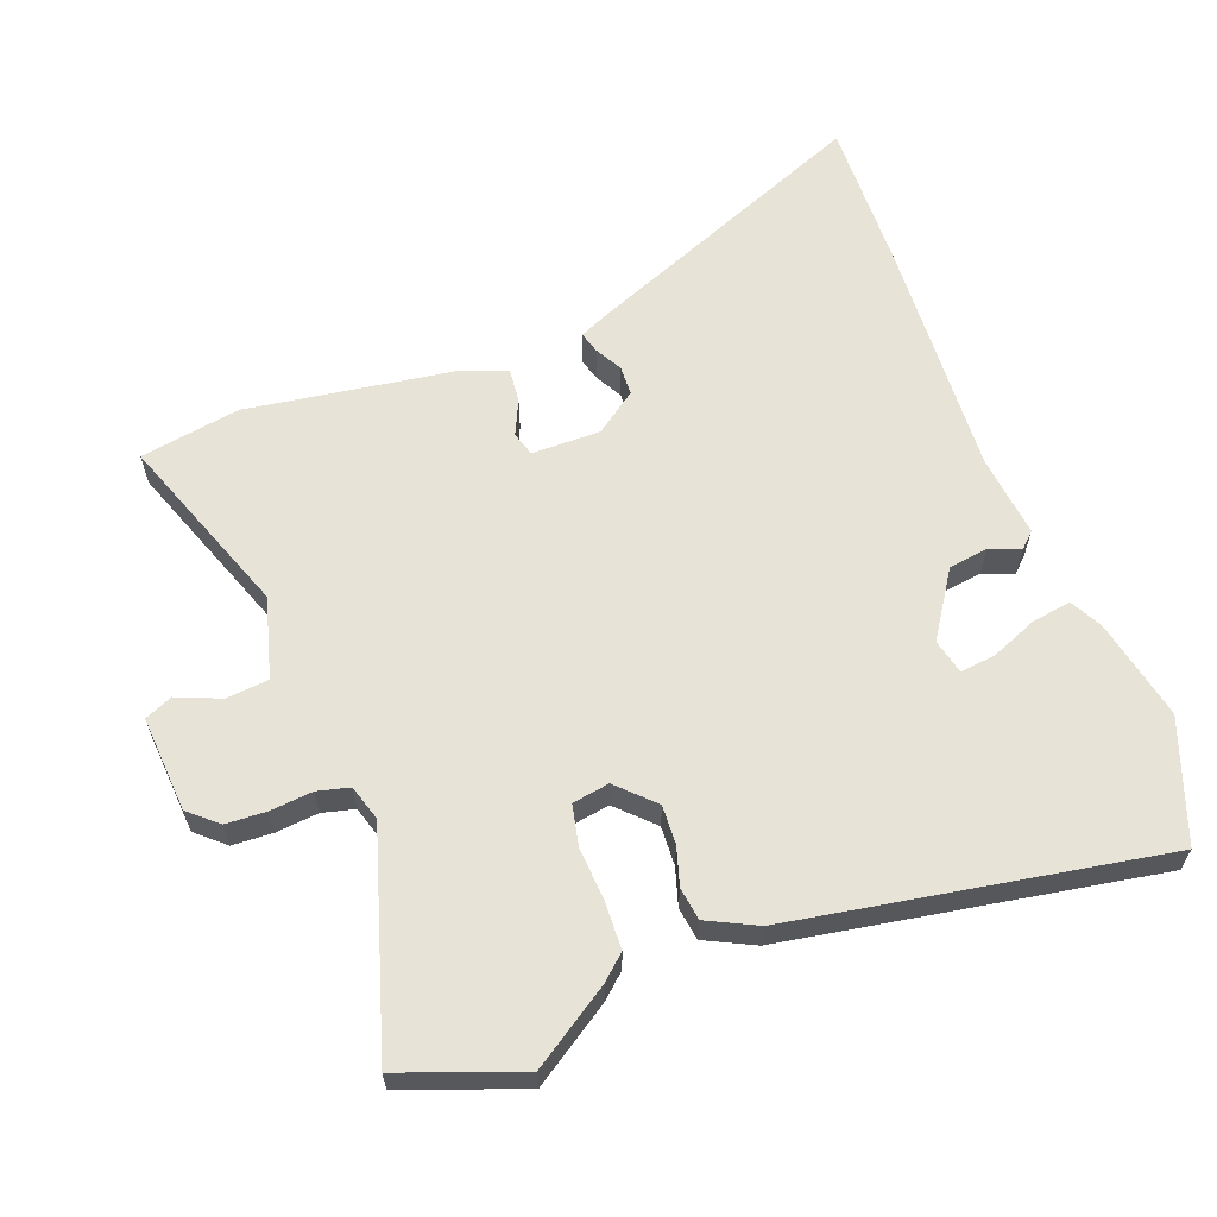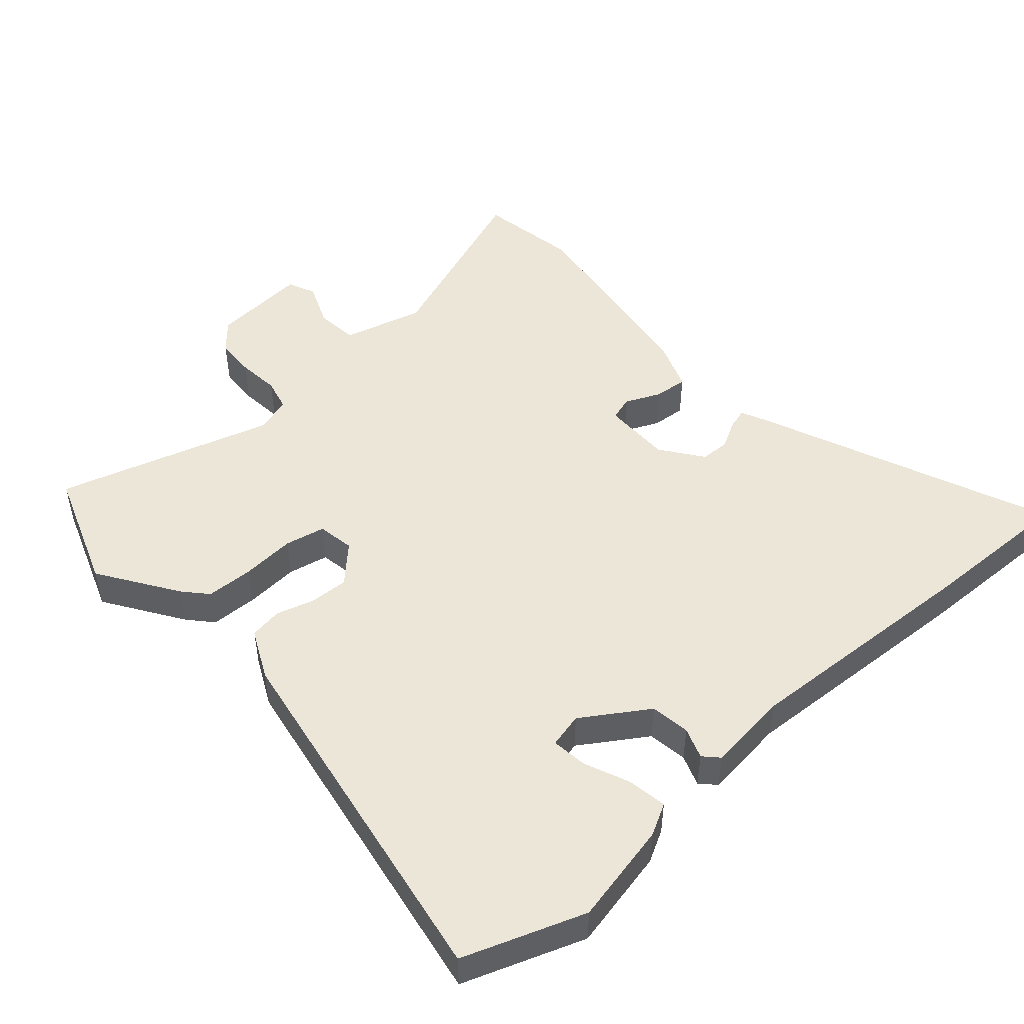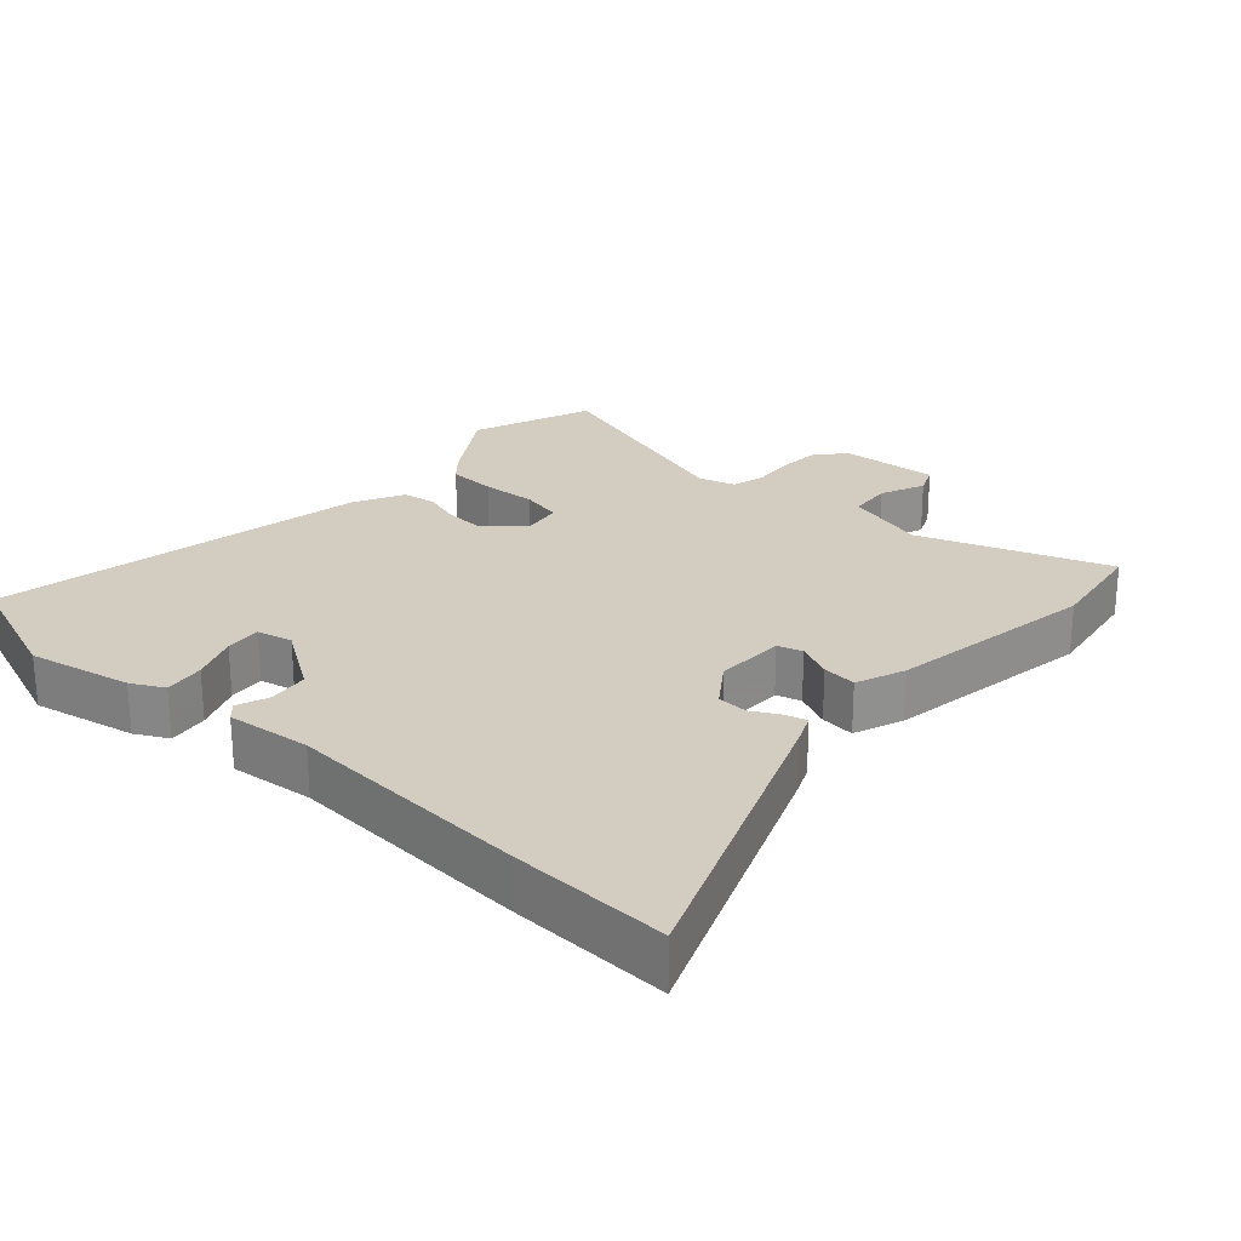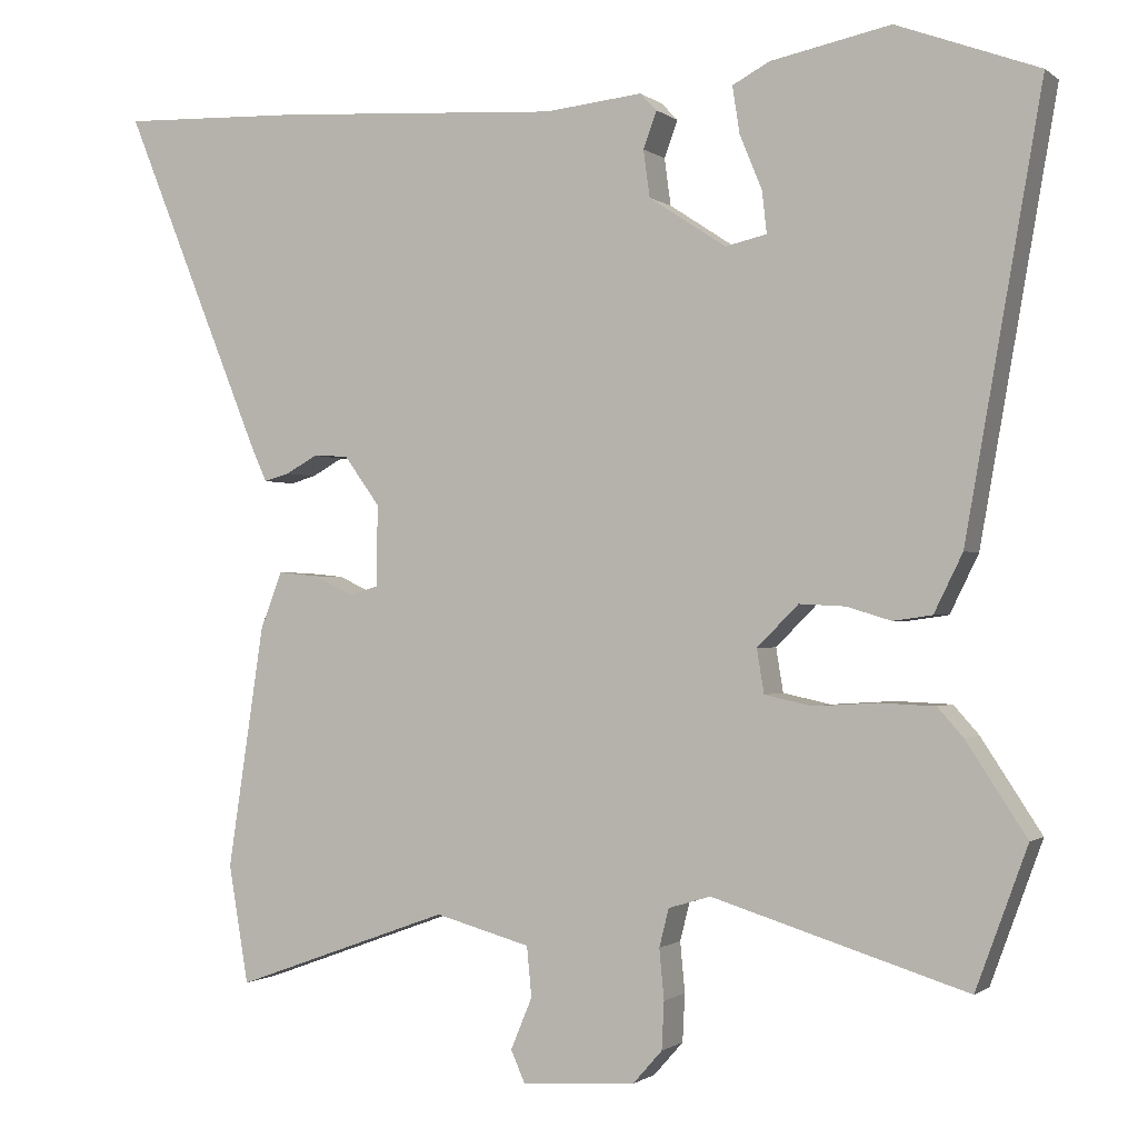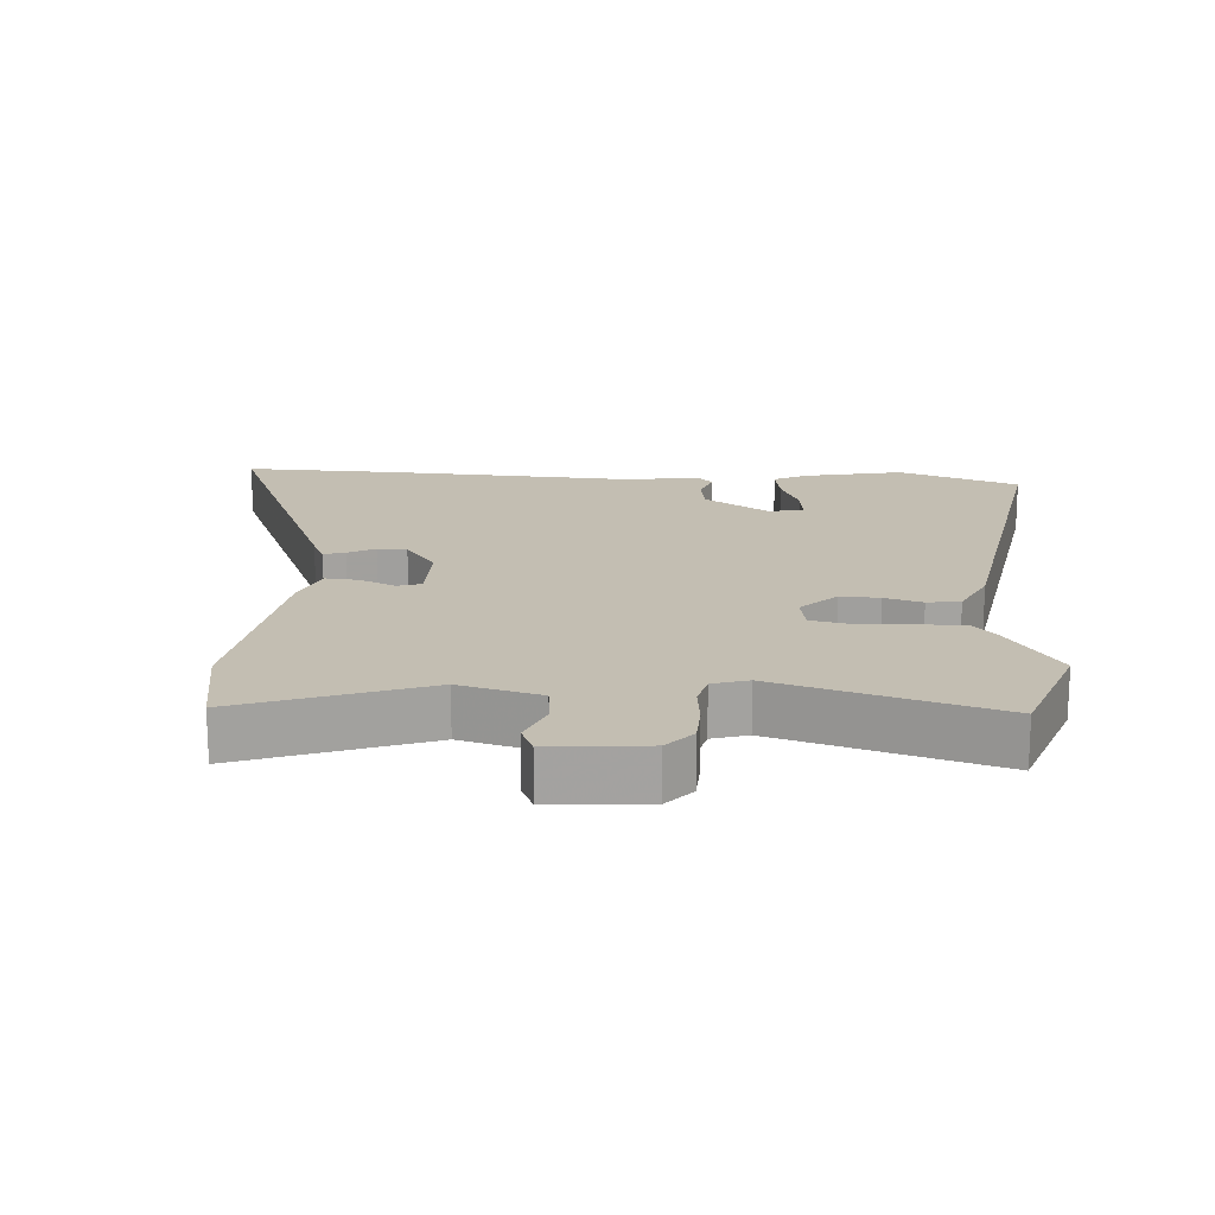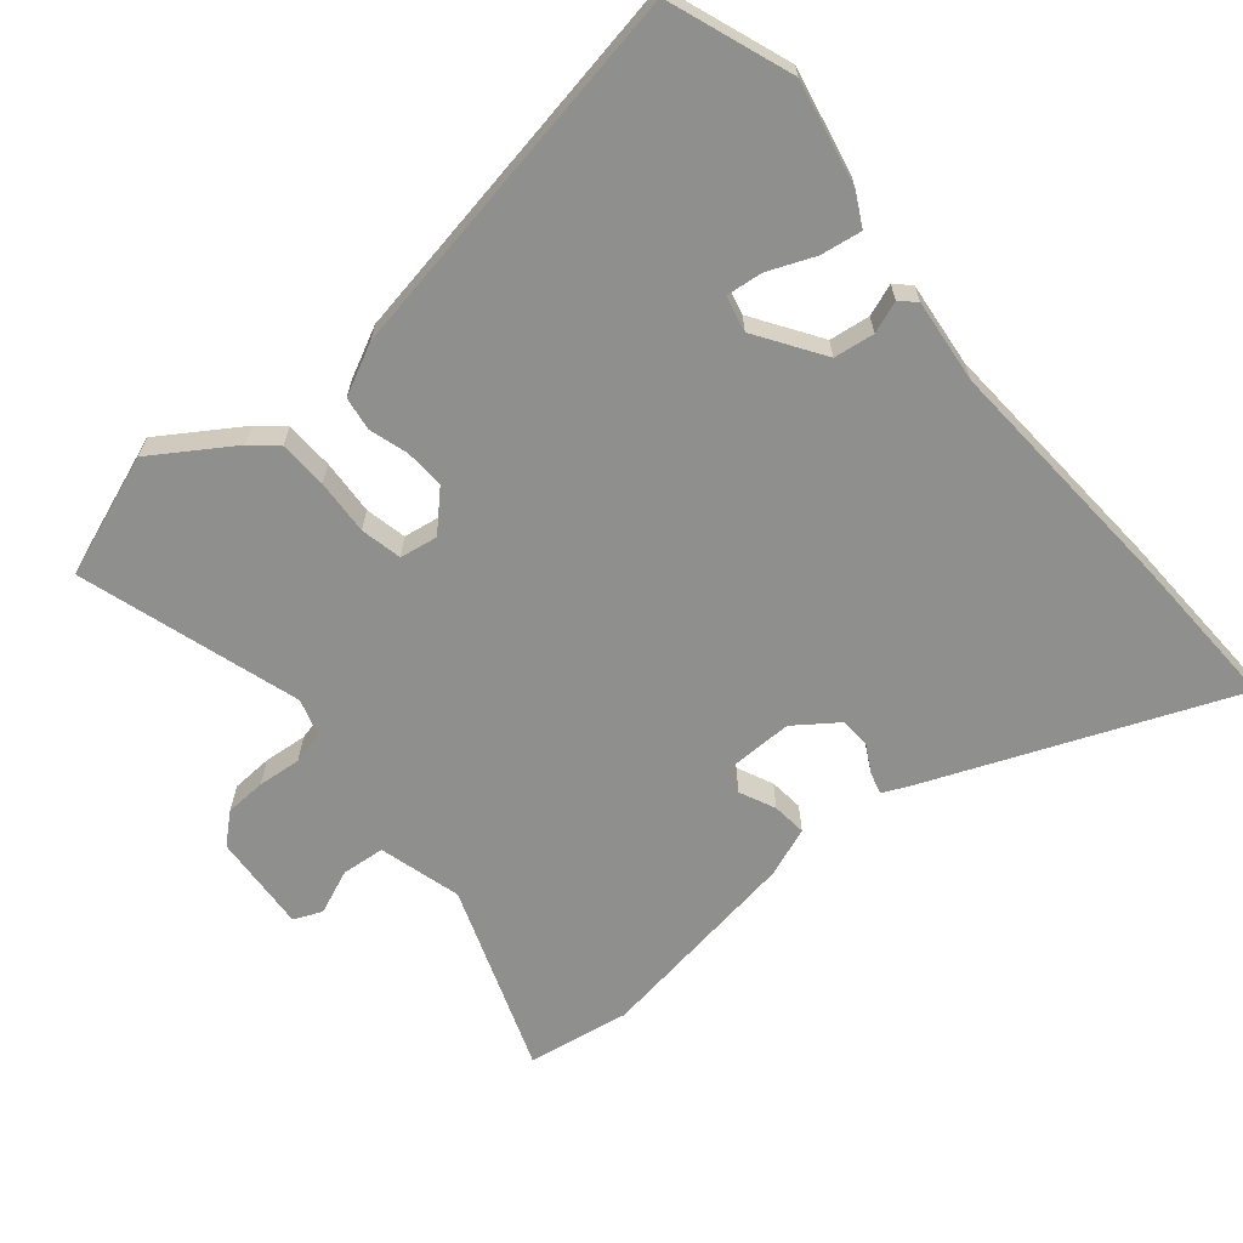
<metadata>
{"format":"obj","ext":"obj","renderer":"f3d","projection":"perspective","resolution":1024,"background":"white","views":[{"elev":61.9,"azim":-110.7,"up":"+Y"},{"elev":48.9,"azim":-41.9,"up":"+Y"},{"elev":24.8,"azim":42.3,"up":"+Y"},{"elev":-0.9,"azim":-156.7,"up":"+Z"},{"elev":17.4,"azim":-176.5,"up":"+Y"},{"elev":-65.2,"azim":-50.1,"up":"+Y"}]}
</metadata>
<code>
v 0.42 0.07 0.497
v 0.651 0.07 0.505
v 0.474 0.07 0.071
v 0.455 0.07 0.029
v 0.423 0.07 0.038
v 0.383 0.07 0.06
v 0.339 0.07 0.058
v 0.294 0.07 -0.004
v 0.295 0.07 -0.106
v 0.331 0.07 -0.117
v 0.383 0.07 -0.093
v 0.433 0.07 -0.088
v 0.46 0.07 -0.159
v 0.506 0.07 -0.464
v 0.481 0.07 -0.613
v 0.208 0.07 -0.514
v 0.088 0.07 -0.547
v 0.082 0.07 -0.61
v 0.109 0.07 -0.675
v 0.091 0.07 -0.716
v -0.052 0.07 -0.706
v -0.089 0.07 -0.664
v -0.092 0.07 -0.604
v -0.086 0.07 -0.541
v -0.098 0.07 -0.493
v -0.151 0.07 -0.477
v -0.472 0.07 -0.576
v -0.537 0.07 -0.399
v -0.461 0.07 -0.283
v -0.429 0.07 -0.247
v -0.359 0.07 -0.244
v -0.279 0.07 -0.249
v -0.219 0.07 -0.236
v -0.21 0.07 -0.181
v -0.262 0.07 -0.129
v -0.32 0.07 -0.132
v -0.376 0.07 -0.149
v -0.425 0.07 -0.142
v -0.461 0.07 -0.069
v -0.557 0.07 0.479
v -0.378 0.07 0.545
v -0.227 0.07 0.514
v -0.18 0.07 0.489
v -0.189 0.07 0.43
v -0.217 0.07 0.362
v -0.223 0.07 0.309
v -0.171 0.07 0.297
v -0.074 0.07 0.361
v -0.066 0.07 0.42
v -0.083 0.07 0.466
v -0.062 0.07 0.488
v 0.061 0.07 0.475
v 0.42 0 0.497
v 0.651 0 0.505
v 0.474 0 0.071
v 0.455 0 0.029
v 0.423 0 0.038
v 0.383 0 0.06
v 0.339 0 0.058
v 0.294 0 -0.004
v 0.295 0 -0.106
v 0.331 0 -0.117
v 0.383 0 -0.093
v 0.433 0 -0.088
v 0.46 0 -0.159
v 0.506 0 -0.464
v 0.481 0 -0.613
v 0.208 0 -0.514
v 0.088 0 -0.547
v 0.082 0 -0.61
v 0.109 0 -0.675
v 0.091 0 -0.716
v -0.052 0 -0.706
v -0.089 0 -0.664
v -0.092 0 -0.604
v -0.086 0 -0.541
v -0.098 0 -0.493
v -0.151 0 -0.477
v -0.472 0 -0.576
v -0.537 0 -0.399
v -0.461 0 -0.283
v -0.429 0 -0.247
v -0.359 0 -0.244
v -0.279 0 -0.249
v -0.219 0 -0.236
v -0.21 0 -0.181
v -0.262 0 -0.129
v -0.32 0 -0.132
v -0.376 0 -0.149
v -0.425 0 -0.142
v -0.461 0 -0.069
v -0.557 0 0.479
v -0.378 0 0.545
v -0.227 0 0.514
v -0.18 0 0.489
v -0.189 0 0.43
v -0.217 0 0.362
v -0.223 0 0.309
v -0.171 0 0.297
v -0.074 0 0.361
v -0.066 0 0.42
v -0.083 0 0.466
v -0.062 0 0.488
v 0.061 0 0.475
f 49 50 51 52
f 4 5 6
f 3 4 6
f 2 3 6
f 1 2 6
f 52 1 6
f 49 52 6
f 48 49 6
f 47 48 6 7
f 46 47 7 8
f 43 44 45
f 42 43 45
f 41 42 45
f 40 41 45
f 39 40 45
f 38 39 45
f 38 45 46
f 37 38 46
f 36 37 46
f 35 36 46 8
f 30 31 32
f 29 30 32
f 28 29 32
f 27 28 32
f 26 27 32
f 25 26 32 33
f 22 23 24
f 21 22 24
f 20 21 24
f 19 20 24
f 18 19 24
f 17 18 24 25
f 25 33 34
f 17 25 34
f 16 17 34
f 14 15 16
f 13 14 16
f 12 13 16
f 11 12 16
f 10 11 16
f 35 8 9
f 34 35 9
f 16 34 9
f 9 10 16
f 104 103 102 101
f 58 57 56
f 58 56 55
f 58 55 54
f 58 54 53
f 58 53 104
f 58 104 101
f 58 101 100
f 59 58 100 99
f 60 59 99 98
f 97 96 95
f 97 95 94
f 97 94 93
f 97 93 92
f 97 92 91
f 97 91 90
f 98 97 90
f 98 90 89
f 98 89 88
f 60 98 88 87
f 84 83 82
f 84 82 81
f 84 81 80
f 84 80 79
f 84 79 78
f 85 84 78 77
f 76 75 74
f 76 74 73
f 76 73 72
f 76 72 71
f 76 71 70
f 77 76 70 69
f 86 85 77
f 86 77 69
f 86 69 68
f 68 67 66
f 68 66 65
f 68 65 64
f 68 64 63
f 68 63 62
f 61 60 87
f 61 87 86
f 61 86 68
f 68 62 61
f 1 53 54 2
f 2 54 55 3
f 3 55 56 4
f 4 56 57 5
f 5 57 58 6
f 6 58 59 7
f 7 59 60 8
f 8 60 61 9
f 9 61 62 10
f 10 62 63 11
f 11 63 64 12
f 12 64 65 13
f 13 65 66 14
f 14 66 67 15
f 15 67 68 16
f 16 68 69 17
f 17 69 70 18
f 18 70 71 19
f 19 71 72 20
f 20 72 73 21
f 21 73 74 22
f 22 74 75 23
f 23 75 76 24
f 24 76 77 25
f 25 77 78 26
f 26 78 79 27
f 27 79 80 28
f 28 80 81 29
f 29 81 82 30
f 30 82 83 31
f 31 83 84 32
f 32 84 85 33
f 33 85 86 34
f 34 86 87 35
f 35 87 88 36
f 36 88 89 37
f 37 89 90 38
f 38 90 91 39
f 39 91 92 40
f 40 92 93 41
f 41 93 94 42
f 42 94 95 43
f 43 95 96 44
f 44 96 97 45
f 45 97 98 46
f 46 98 99 47
f 47 99 100 48
f 48 100 101 49
f 49 101 102 50
f 50 102 103 51
f 51 103 104 52
f 52 104 53 1

</code>
